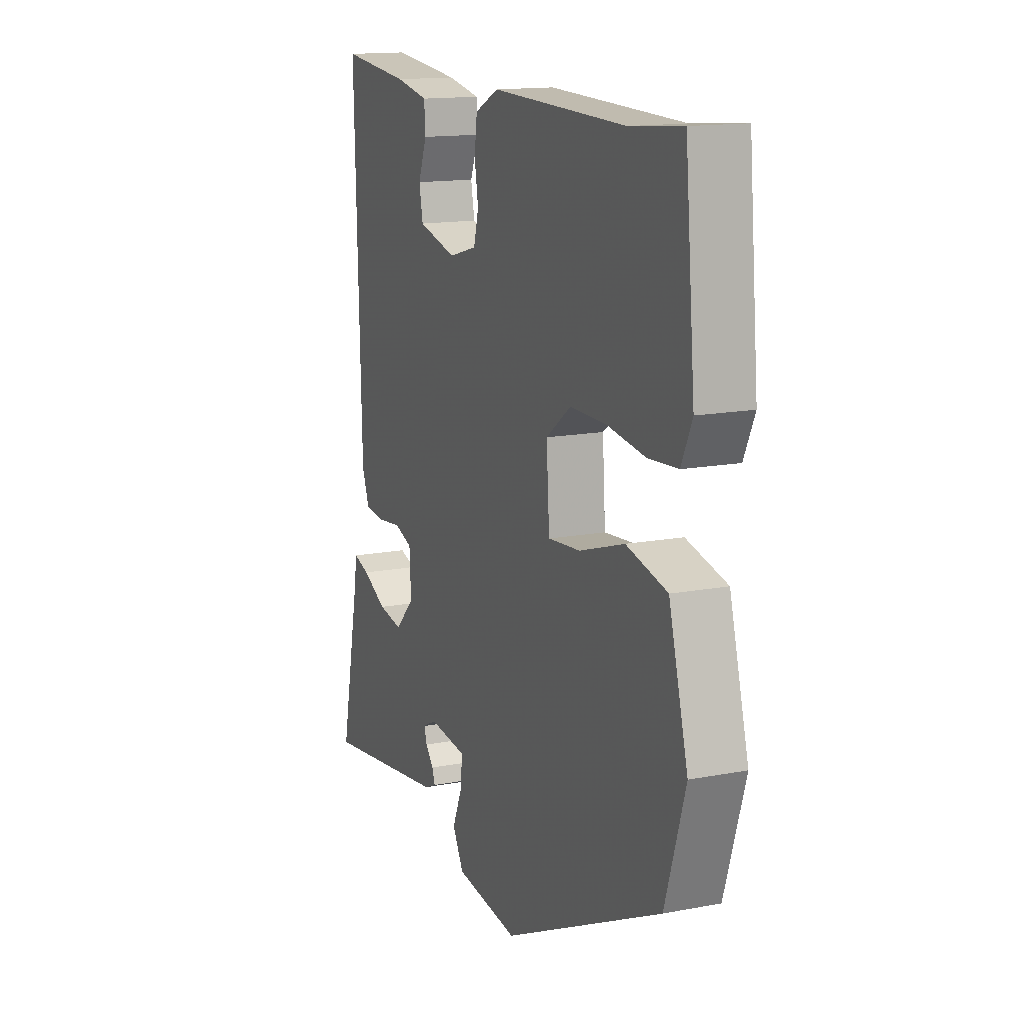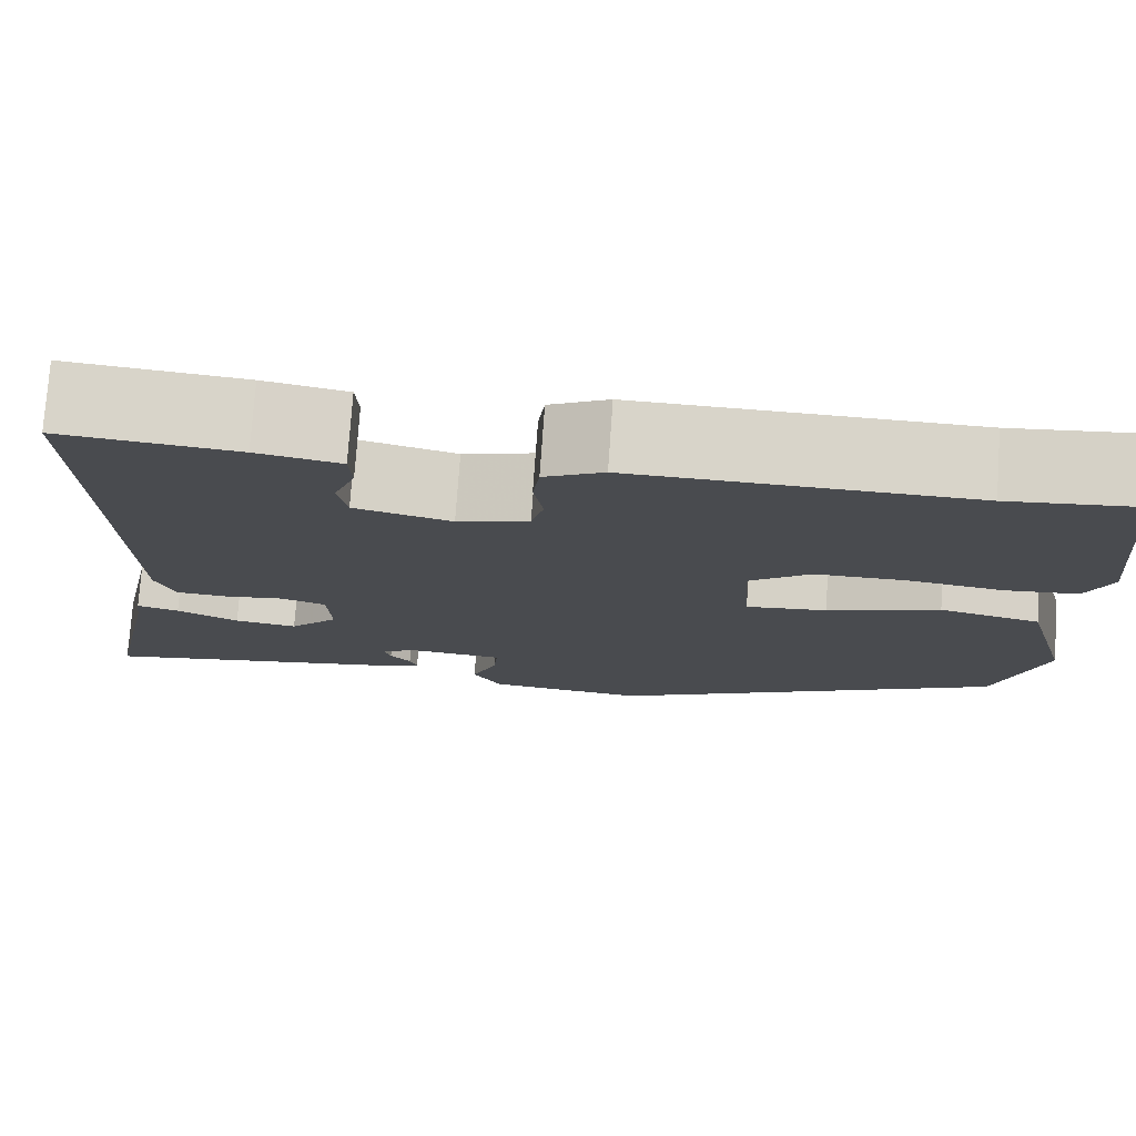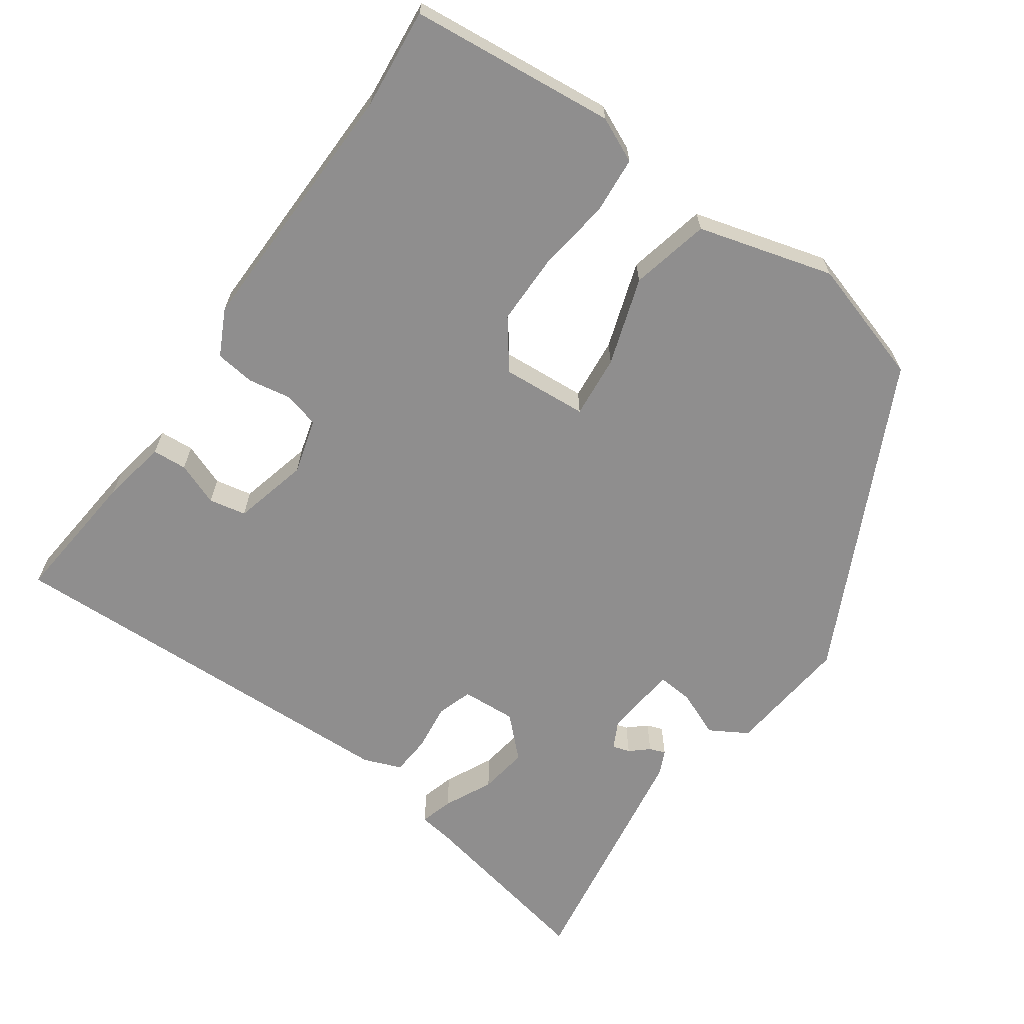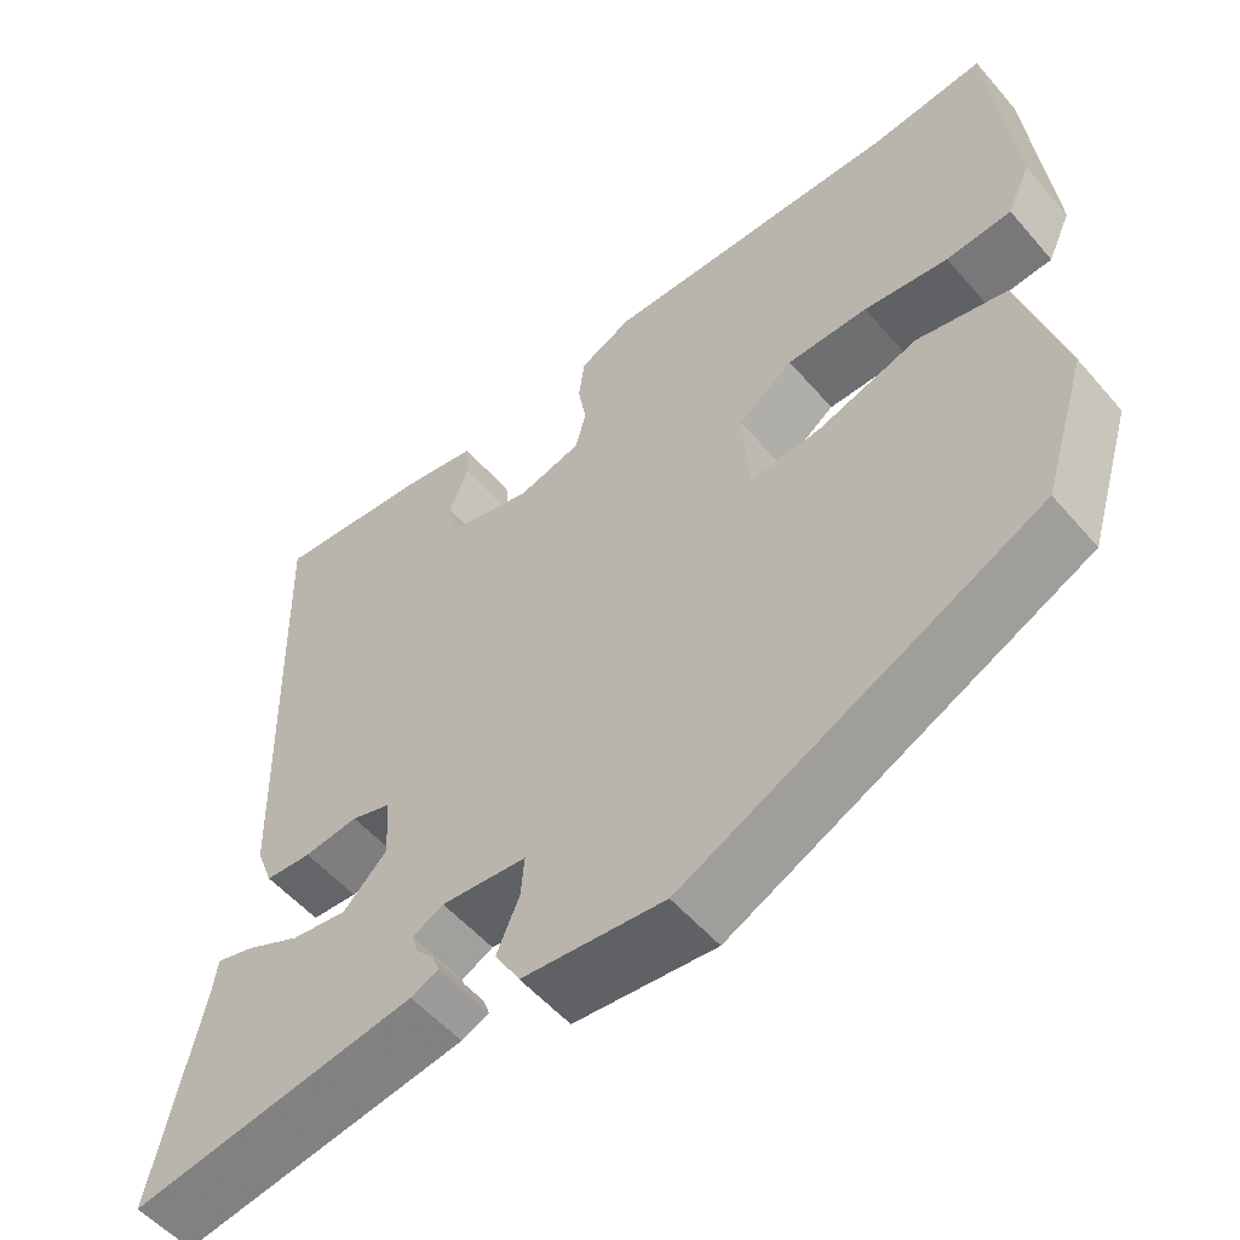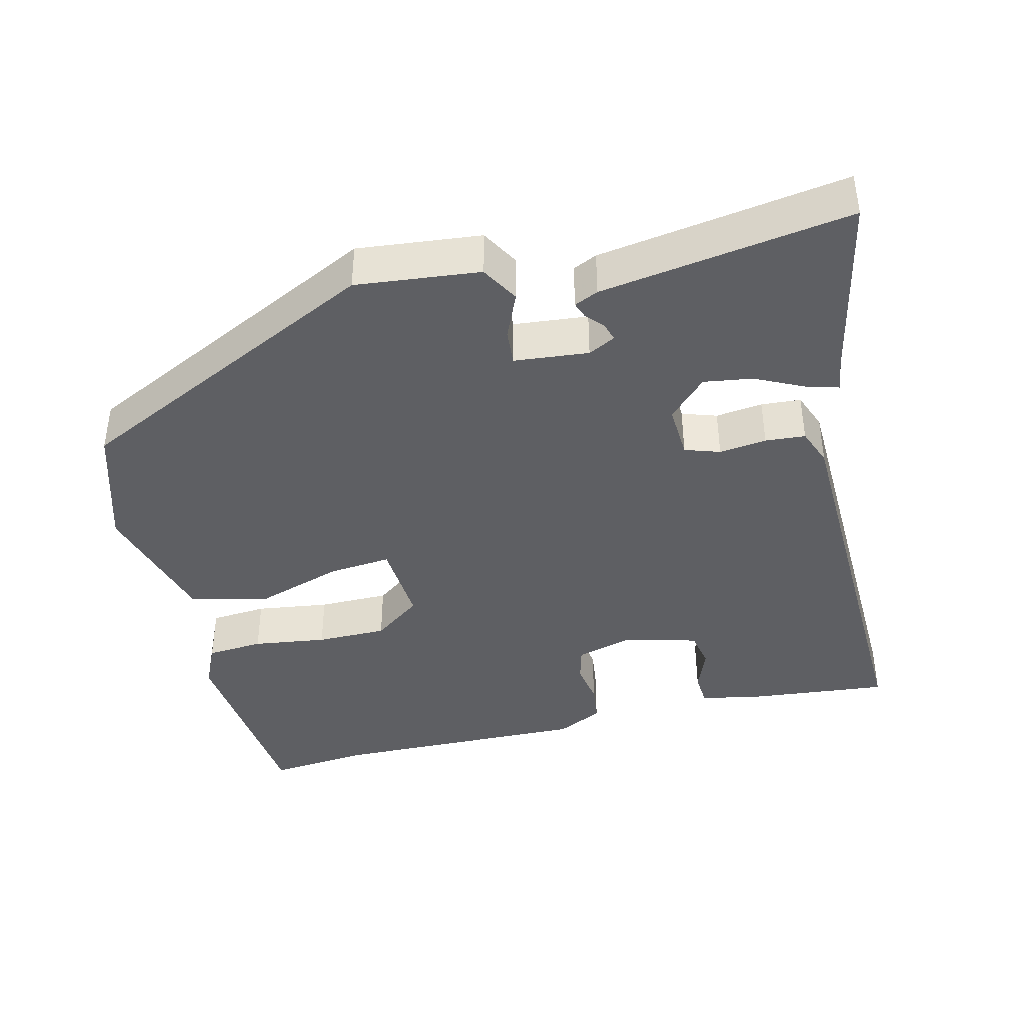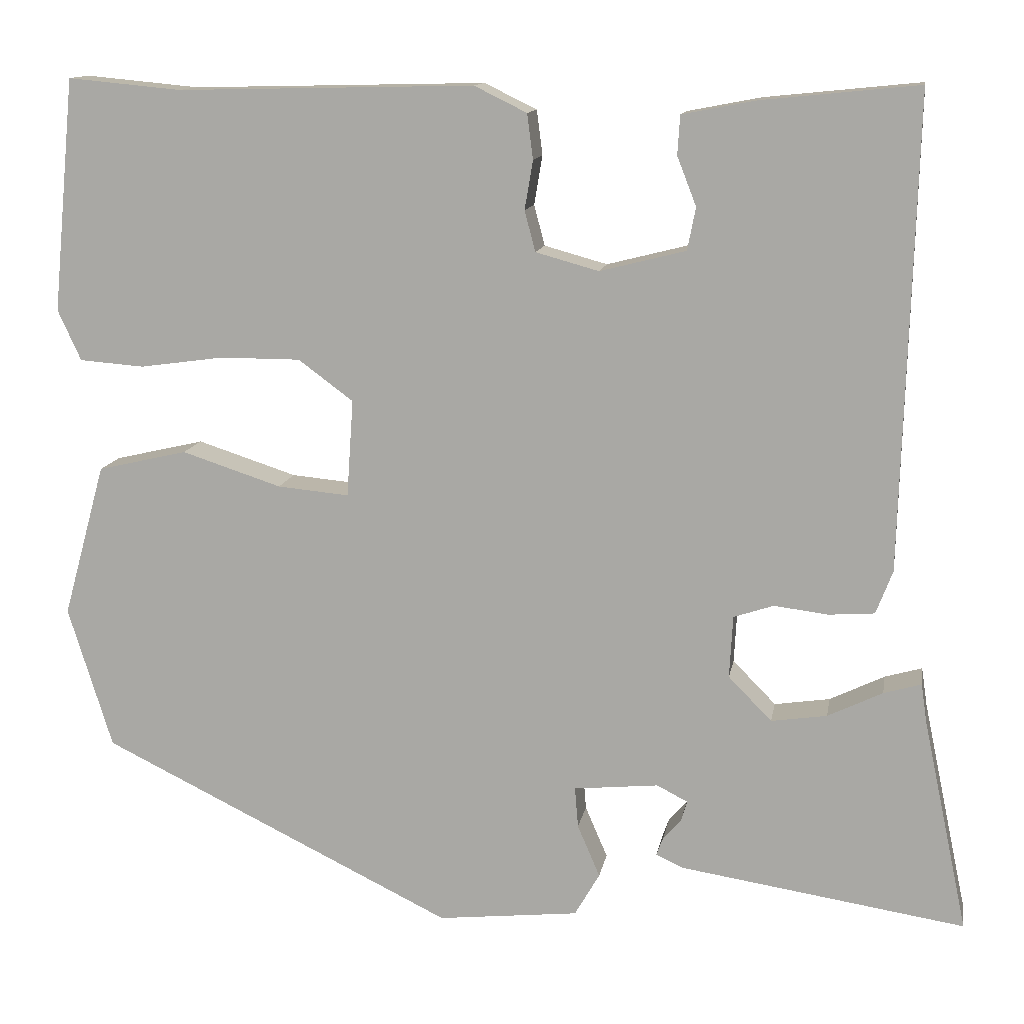
<metadata>
{"format":"obj","ext":"obj","renderer":"f3d","projection":"perspective","resolution":1024,"background":"white","views":[{"elev":14.9,"azim":67.8,"up":"+Z"},{"elev":76.1,"azim":4.0,"up":"+Z"},{"elev":-65.0,"azim":55.0,"up":"+Y"},{"elev":-54.5,"azim":39.9,"up":"+Z"},{"elev":-40.8,"azim":-166.2,"up":"+Y"},{"elev":12.6,"azim":-170.2,"up":"+Z"}]}
</metadata>
<code>
v 0.492 0.07 -0.333
v 0.066 0.07 -0.541
v -0.104 0.07 -0.523
v -0.134 0.07 -0.471
v -0.107 0.07 -0.408
v -0.103 0.07 -0.359
v -0.205 0.07 -0.349
v -0.242 0.07 -0.368
v -0.235 0.07 -0.392
v -0.213 0.07 -0.417
v -0.205 0.07 -0.439
v -0.238 0.07 -0.454
v -0.581 0.07 -0.507
v -0.527 0.07 -0.251
v -0.52 0.07 -0.204
v -0.475 0.07 -0.217
v -0.409 0.07 -0.249
v -0.342 0.07 -0.259
v -0.29 0.07 -0.206
v -0.294 0.07 -0.131
v -0.342 0.07 -0.115
v -0.407 0.07 -0.123
v -0.462 0.07 -0.119
v -0.482 0.07 -0.067
v -0.498 0.07 0.501
v -0.31 0.07 0.482
v -0.221 0.07 0.465
v -0.218 0.07 0.418
v -0.241 0.07 0.359
v -0.231 0.07 0.308
v -0.128 0.07 0.282
v -0.052 0.07 0.303
v -0.039 0.07 0.352
v -0.049 0.07 0.411
v -0.042 0.07 0.465
v 0.021 0.07 0.496
v 0.378 0.07 0.488
v 0.515 0.07 0.501
v 0.542 0.07 0.22
v 0.514 0.07 0.159
v 0.436 0.07 0.153
v 0.335 0.07 0.167
v 0.238 0.07 0.167
v 0.172 0.07 0.118
v 0.18 0.07 0.001
v 0.266 0.07 0.009
v 0.386 0.07 0.048
v 0.494 0.07 0.023
v 0.545 0.07 -0.162
v 0.492 0 -0.333
v 0.066 0 -0.541
v -0.104 0 -0.523
v -0.134 0 -0.471
v -0.107 0 -0.408
v -0.103 0 -0.359
v -0.205 0 -0.349
v -0.242 0 -0.368
v -0.235 0 -0.392
v -0.213 0 -0.417
v -0.205 0 -0.439
v -0.238 0 -0.454
v -0.581 0 -0.507
v -0.527 0 -0.251
v -0.52 0 -0.204
v -0.475 0 -0.217
v -0.409 0 -0.249
v -0.342 0 -0.259
v -0.29 0 -0.206
v -0.294 0 -0.131
v -0.342 0 -0.115
v -0.407 0 -0.123
v -0.462 0 -0.119
v -0.482 0 -0.067
v -0.498 0 0.501
v -0.31 0 0.482
v -0.221 0 0.465
v -0.218 0 0.418
v -0.241 0 0.359
v -0.231 0 0.308
v -0.128 0 0.282
v -0.052 0 0.303
v -0.039 0 0.352
v -0.049 0 0.411
v -0.042 0 0.465
v 0.021 0 0.496
v 0.378 0 0.488
v 0.515 0 0.501
v 0.542 0 0.22
v 0.514 0 0.159
v 0.436 0 0.153
v 0.335 0 0.167
v 0.238 0 0.167
v 0.172 0 0.118
v 0.18 0 0.001
v 0.266 0 0.009
v 0.386 0 0.048
v 0.494 0 0.023
v 0.545 0 -0.162
f 46 47 48 49
f 45 46 49 1
f 39 40 41 42
f 37 38 39 42
f 37 42 43
f 36 37 43 44
f 33 34 35 36
f 32 33 36 44
f 26 27 28 29
f 26 29 30
f 25 26 30
f 24 25 30
f 21 22 23 24
f 20 21 24 30
f 19 20 30 31
f 14 15 16 17
f 14 17 18
f 13 14 18
f 12 13 18 19
f 9 10 11 12
f 8 9 12 19
f 2 3 4 5
f 45 1 2 5
f 45 5 6
f 44 45 6 7
f 19 31 32 44
f 7 8 19 44
f 98 97 96 95
f 50 98 95 94
f 91 90 89 88
f 91 88 87 86
f 92 91 86
f 93 92 86 85
f 85 84 83 82
f 93 85 82 81
f 78 77 76 75
f 79 78 75
f 79 75 74
f 79 74 73
f 73 72 71 70
f 79 73 70 69
f 80 79 69 68
f 66 65 64 63
f 67 66 63
f 67 63 62
f 68 67 62 61
f 61 60 59 58
f 68 61 58 57
f 54 53 52 51
f 54 51 50 94
f 55 54 94
f 56 55 94 93
f 93 81 80 68
f 93 68 57 56
f 1 50 51 2
f 2 51 52 3
f 3 52 53 4
f 4 53 54 5
f 5 54 55 6
f 6 55 56 7
f 7 56 57 8
f 8 57 58 9
f 9 58 59 10
f 10 59 60 11
f 11 60 61 12
f 12 61 62 13
f 13 62 63 14
f 14 63 64 15
f 15 64 65 16
f 16 65 66 17
f 17 66 67 18
f 18 67 68 19
f 19 68 69 20
f 20 69 70 21
f 21 70 71 22
f 22 71 72 23
f 23 72 73 24
f 24 73 74 25
f 25 74 75 26
f 26 75 76 27
f 27 76 77 28
f 28 77 78 29
f 29 78 79 30
f 30 79 80 31
f 31 80 81 32
f 32 81 82 33
f 33 82 83 34
f 34 83 84 35
f 35 84 85 36
f 36 85 86 37
f 37 86 87 38
f 38 87 88 39
f 39 88 89 40
f 40 89 90 41
f 41 90 91 42
f 42 91 92 43
f 43 92 93 44
f 44 93 94 45
f 45 94 95 46
f 46 95 96 47
f 47 96 97 48
f 48 97 98 49
f 49 98 50 1

</code>
